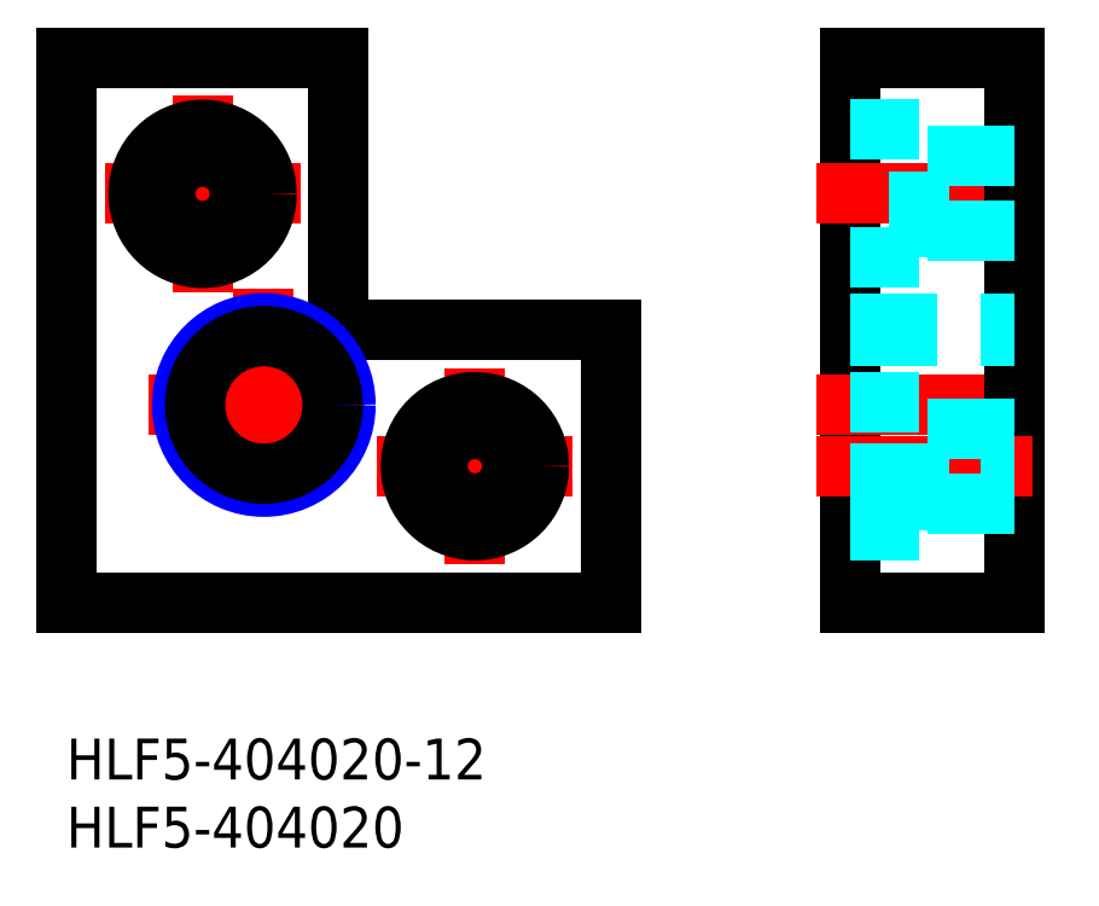
<metadata>
{"format":"dxf","ext":"dxf","renderer":"ezdxf+matplotlib","layout":"modelspace","background":"white","min_lineweight":24,"dpi":150}
</metadata>
<code>
0
SECTION
2
ENTITIES
0
INSERT
8
MSM_CONTINUOUS
2
*U2
10
0
20
0
30
0
0
INSERT
8
MSM_CONTINUOUS
2
*U3
10
0
20
0
30
0
0
LINE
8
MSM_CONTINUOUS
10
0
20
10
30
0
11
40
21
10
31
0
0
LINE
8
MSM_CONTINUOUS
10
40
20
10
30
0
11
40
21
30
31
0
0
LINE
8
MSM_CONTINUOUS
10
20
20
50
30
0
11
0
21
50
31
0
0
LINE
8
MSM_CONTINUOUS
10
0
20
50
30
0
11
0
21
10
31
0
0
LINE
8
MSM_CONTINUOUS
10
20
20
50
30
0
11
20
21
30
31
0
0
LINE
8
MSM_CONTINUOUS
10
20
20
30
30
0
11
40
21
30
31
0
0
LINE
8
MSM_CENTER
10
10
20
47.2
30
0
11
10
21
32.8
31
0
0
LINE
8
MSM_CENTER
10
22.8
20
20
30
0
11
37.2
21
20
31
0
0
LINE
8
MSM_CENTER
10
2.8
20
40
30
0
11
17.2
21
40
31
0
0
LINE
8
MSM_CENTER
10
30
20
27.2
30
0
11
30
21
12.8
31
0
0
LINE
8
MSM_CENTER
10
14.5
20
33
30
0
11
14.5
21
16
31
0
0
LINE
8
MSM_CENTER
10
6
20
24.5
30
0
11
23
21
24.5
31
0
0
CIRCLE
8
MSM_NARROW
10
14.5
20
24.5
30
0
40
6
0
CIRCLE
8
MSM_CONTINUOUS
10
14.5
20
24.5
30
0
40
5.053
0
CIRCLE
8
MSM_CONTINUOUS
10
10
20
40
30
0
40
4.7
0
CIRCLE
8
MSM_CONTINUOUS
10
10
20
40
30
0
40
2.75
0
CIRCLE
8
MSM_CONTINUOUS
10
30
20
20
30
0
40
4.7
0
CIRCLE
8
MSM_CONTINUOUS
10
30
20
20
30
0
40
2.75
0
LINE
8
MSM_CONTINUOUS
10
57.59
20
10
30
0
11
69.59
21
10
31
0
0
LINE
8
MSM_CONTINUOUS
10
69.59
20
50
30
0
11
57.59
21
50
31
0
0
LINE
8
MSM_CONTINUOUS
10
57.59
20
50
30
0
11
57.59
21
10
31
0
0
LINE
8
MSM_CENTER
10
55.09
20
40
30
0
11
72.09
21
40
31
0
0
LINE
8
MSM_CENTER
10
55.09
20
24.5
30
0
11
72.09
21
24.5
31
0
0
LINE
8
MSM_CONTINUOUS
10
69.59
20
50
30
0
11
69.59
21
10
31
0
0
LINE
8
MSM_CENTER
10
55.09
20
20
30
0
11
72.09
21
20
31
0
0
LINE
8
MSM_DASHED
10
62.59
20
15.3
30
0
11
62.59
21
24.7
31
0
0
LINE
8
MSM_DASHED
10
57.59
20
24.7
30
0
11
62.59
21
24.7
31
0
0
LINE
8
MSM_DASHED
10
69.59
20
22.75
30
0
11
62.59
21
22.75
31
0
0
LINE
8
MSM_DASHED
10
57.59
20
15.3
30
0
11
62.59
21
15.3
31
0
0
LINE
8
MSM_DASHED
10
69.59
20
17.25
30
0
11
62.59
21
17.25
31
0
0
LINE
8
MSM_DASHED
10
62.59
20
35.3
30
0
11
62.59
21
44.7
31
0
0
LINE
8
MSM_DASHED
10
57.59
20
44.7
30
0
11
62.59
21
44.7
31
0
0
LINE
8
MSM_DASHED
10
69.59
20
42.75
30
0
11
62.59
21
42.75
31
0
0
LINE
8
MSM_DASHED
10
57.59
20
35.3
30
0
11
62.59
21
35.3
31
0
0
LINE
8
MSM_DASHED
10
69.59
20
37.25
30
0
11
62.59
21
37.25
31
0
0
LINE
8
MSM_DASHED
10
57.59
20
30.5
30
0
11
69.59
21
30.5
31
0
0
LINE
8
MSM_DASHED
10
57.59
20
29.55
30
0
11
69.59
21
29.55
31
0
0
LINE
8
MSM_DASHED
10
57.59
20
18.5
30
0
11
69.59
21
18.5
31
0
0
LINE
8
MSM_DASHED
10
57.59
20
19.45
30
0
11
69.59
21
19.45
31
0
0
ENDSEC
0
EOF

</code>
